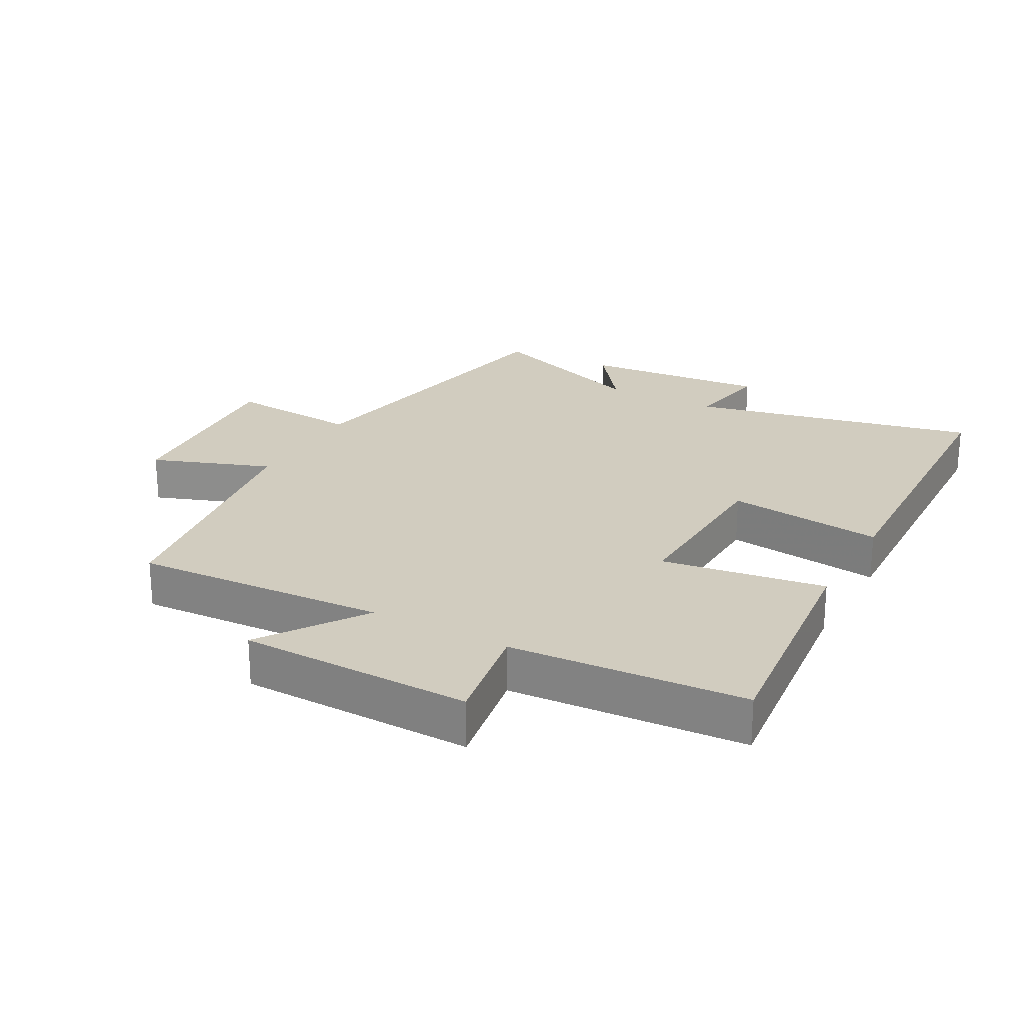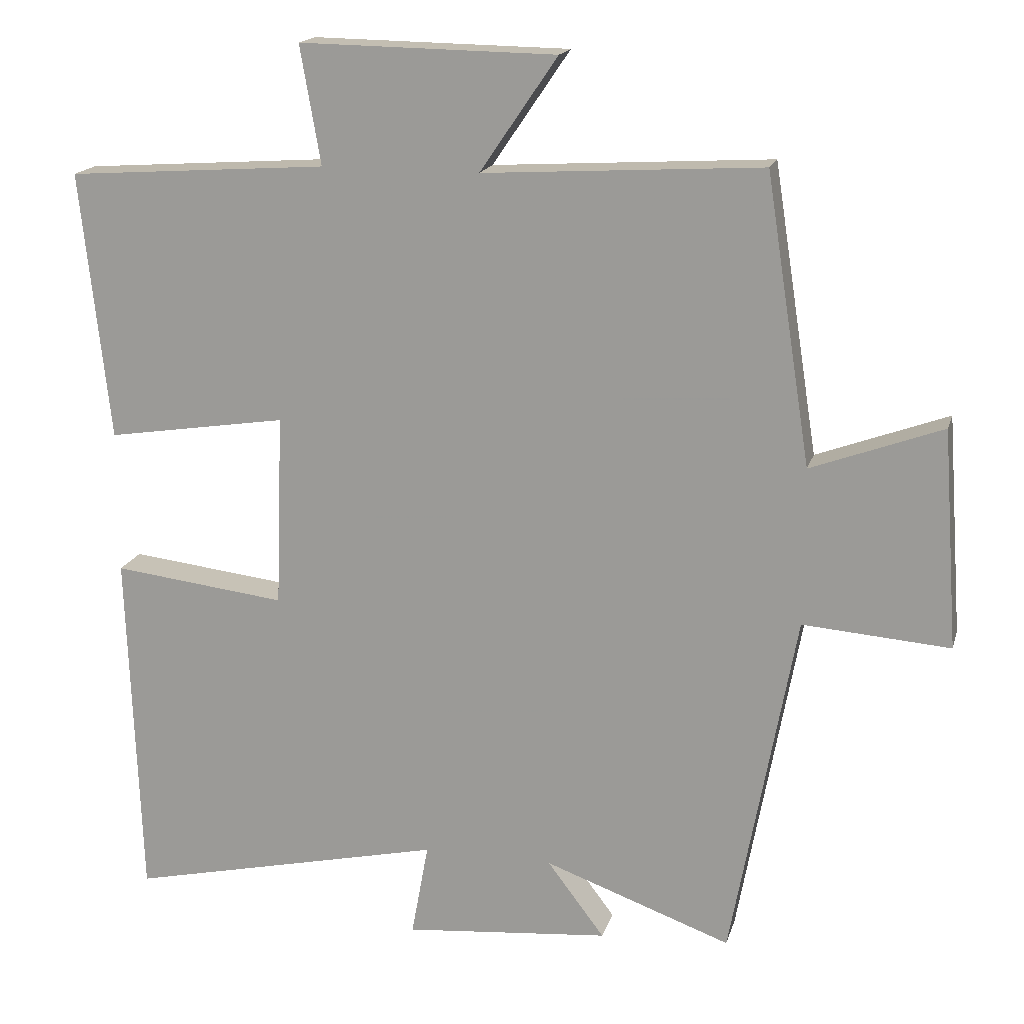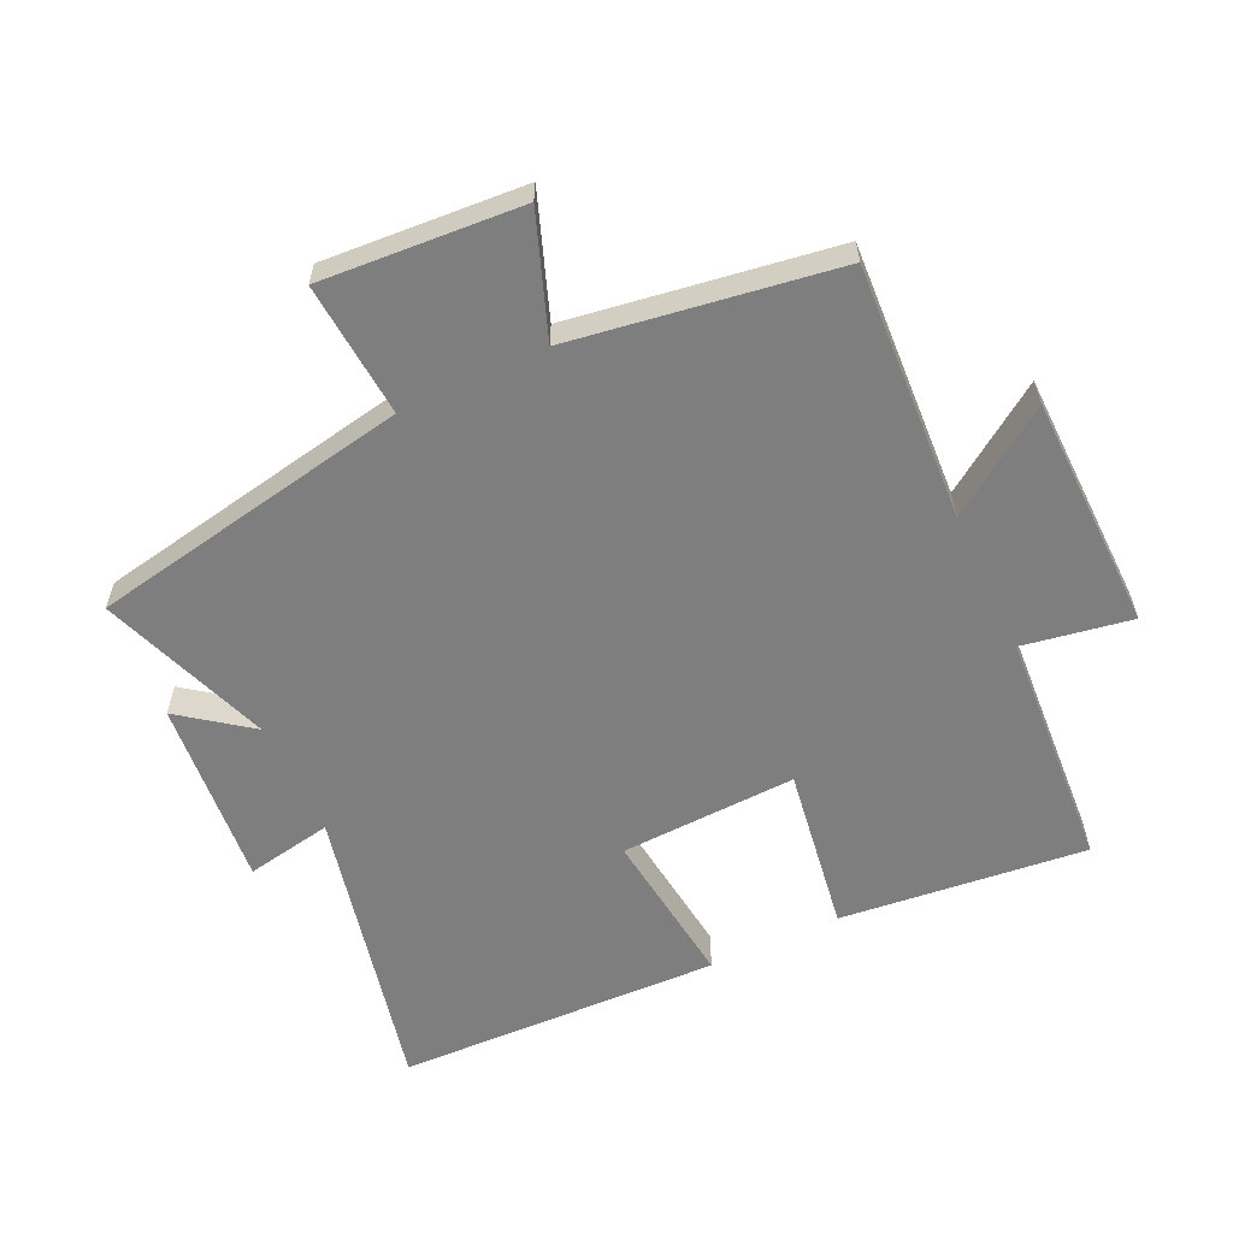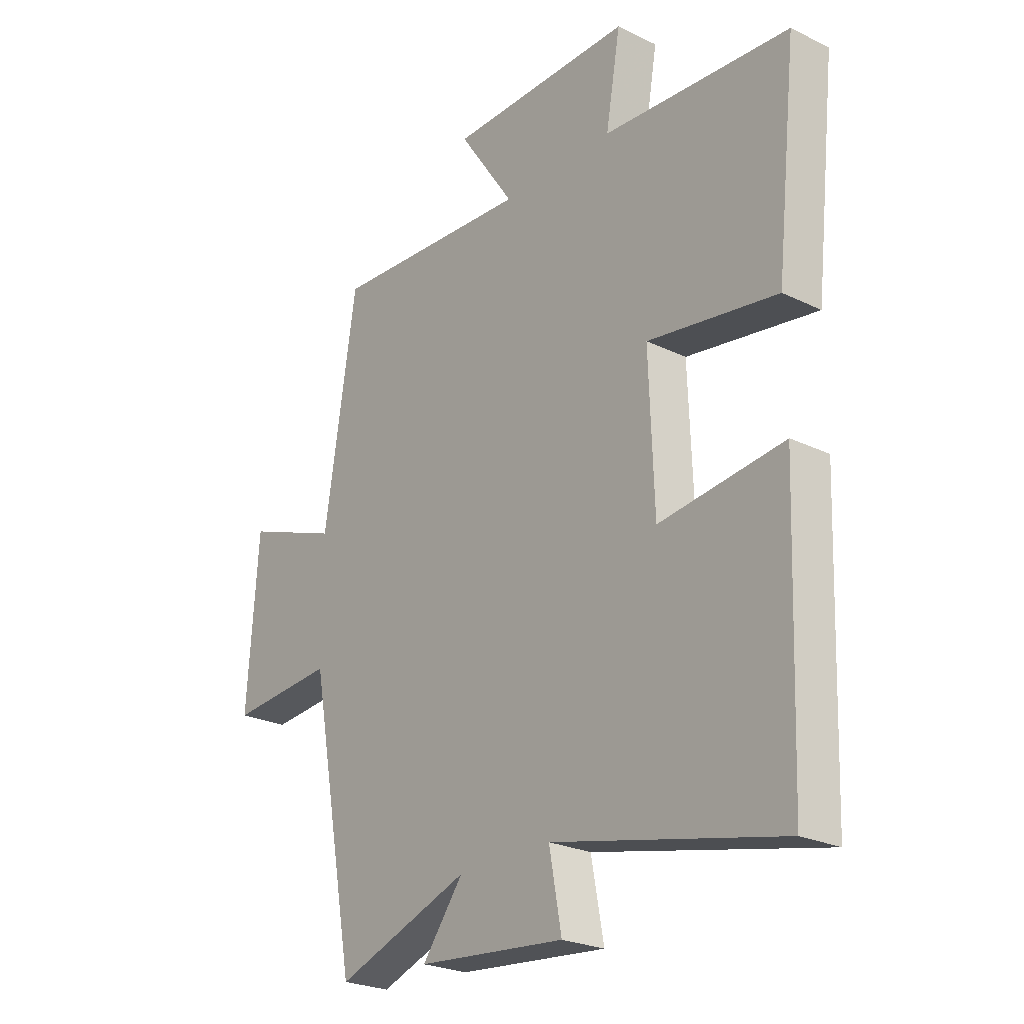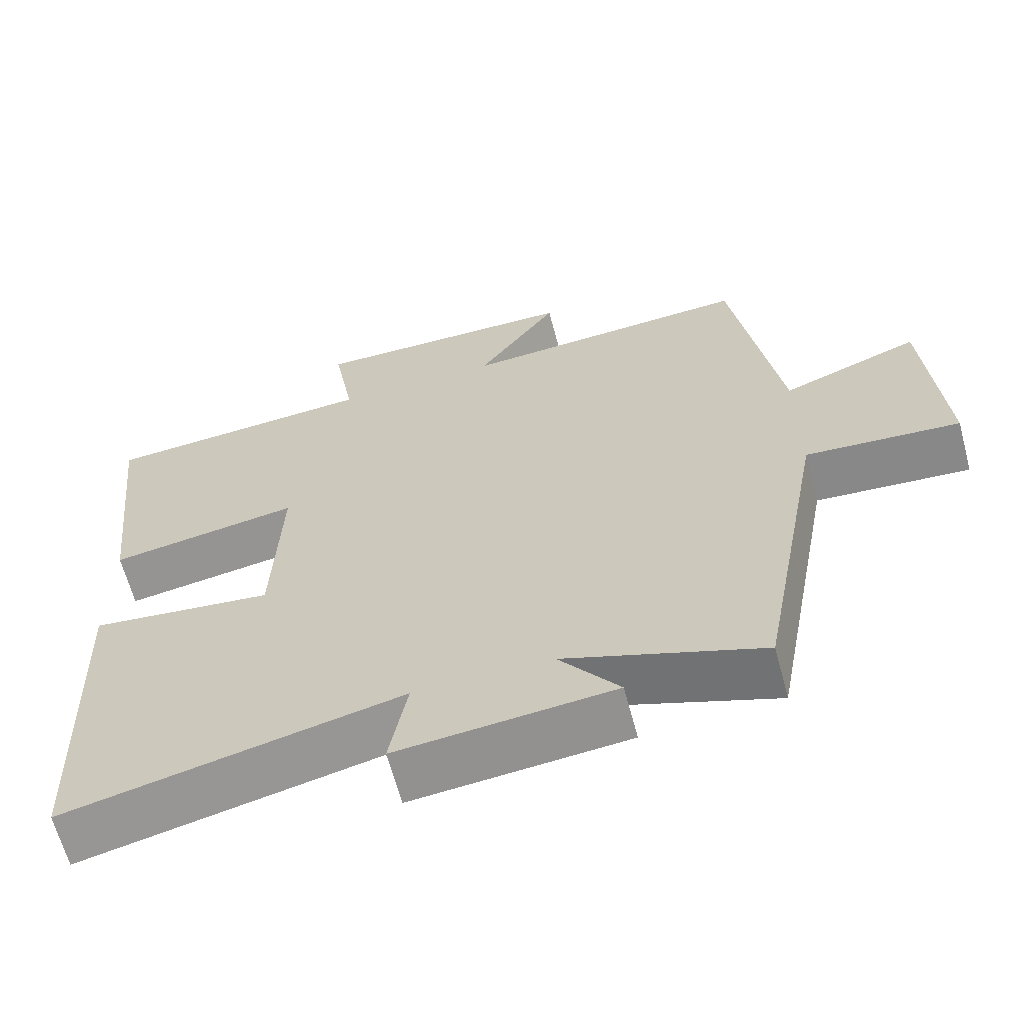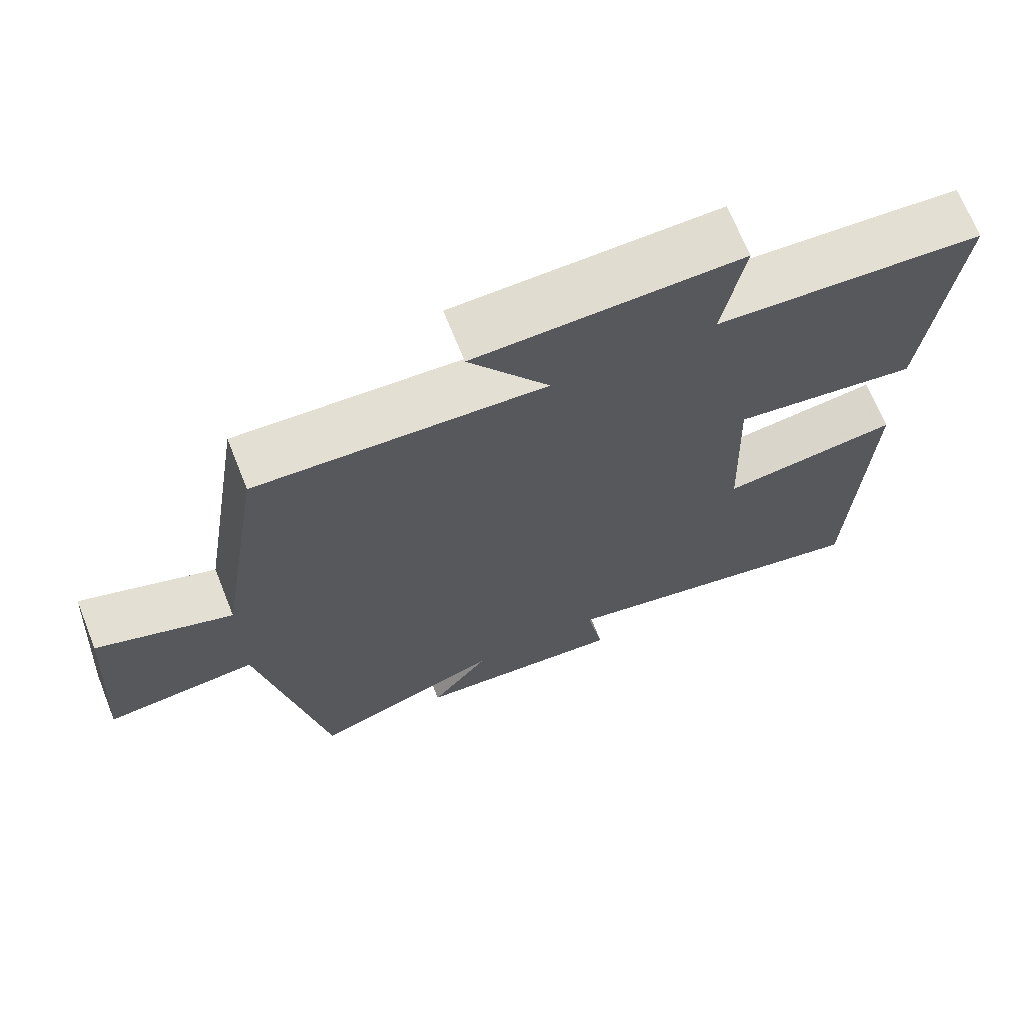
<metadata>
{"format":"obj","ext":"obj","renderer":"f3d","projection":"perspective","resolution":1024,"background":"white","views":[{"elev":23.9,"azim":28.9,"up":"+Y"},{"elev":17.0,"azim":-165.6,"up":"+Z"},{"elev":-59.5,"azim":-64.7,"up":"+Y"},{"elev":-24.6,"azim":51.4,"up":"+Z"},{"elev":-64.4,"azim":-165.0,"up":"+Z"},{"elev":69.1,"azim":-21.8,"up":"+Z"}]}
</metadata>
<code>
v 0.482 0.07 -0.599
v 0.037 0.07 -0.5
v 0.061 0.07 -0.632
v -0.227 0.07 -0.606
v -0.147 0.07 -0.5
v -0.409 0.07 -0.595
v -0.5 0.07 -0.102
v -0.706 0.07 -0.118
v -0.684 0.07 0.188
v -0.5 0.07 0.12
v -0.437 0.07 0.523
v -0.046 0.07 0.5
v -0.155 0.07 0.66
v 0.205 0.07 0.666
v 0.176 0.07 0.5
v 0.541 0.07 0.475
v 0.5 0.07 0.099
v 0.247 0.07 0.138
v 0.257 0.07 -0.132
v 0.5 0.07 -0.103
v 0.482 0 -0.599
v 0.037 0 -0.5
v 0.061 0 -0.632
v -0.227 0 -0.606
v -0.147 0 -0.5
v -0.409 0 -0.595
v -0.5 0 -0.102
v -0.706 0 -0.118
v -0.684 0 0.188
v -0.5 0 0.12
v -0.437 0 0.523
v -0.046 0 0.5
v -0.155 0 0.66
v 0.205 0 0.666
v 0.176 0 0.5
v 0.541 0 0.475
v 0.5 0 0.099
v 0.247 0 0.138
v 0.257 0 -0.132
v 0.5 0 -0.103
f 19 20 1 2
f 18 19 2
f 15 16 17 18
f 15 18 2
f 12 13 14 15
f 12 15 2
f 10 11 12 2
f 7 8 9 10
f 5 6 7 10
f 5 10 2 3
f 3 4 5
f 22 21 40 39
f 22 39 38
f 38 37 36 35
f 22 38 35
f 35 34 33 32
f 22 35 32
f 22 32 31 30
f 30 29 28 27
f 30 27 26 25
f 23 22 30 25
f 25 24 23
f 1 21 22 2
f 2 22 23 3
f 3 23 24 4
f 4 24 25 5
f 5 25 26 6
f 6 26 27 7
f 7 27 28 8
f 8 28 29 9
f 9 29 30 10
f 10 30 31 11
f 11 31 32 12
f 12 32 33 13
f 13 33 34 14
f 14 34 35 15
f 15 35 36 16
f 16 36 37 17
f 17 37 38 18
f 18 38 39 19
f 19 39 40 20
f 20 40 21 1

</code>
